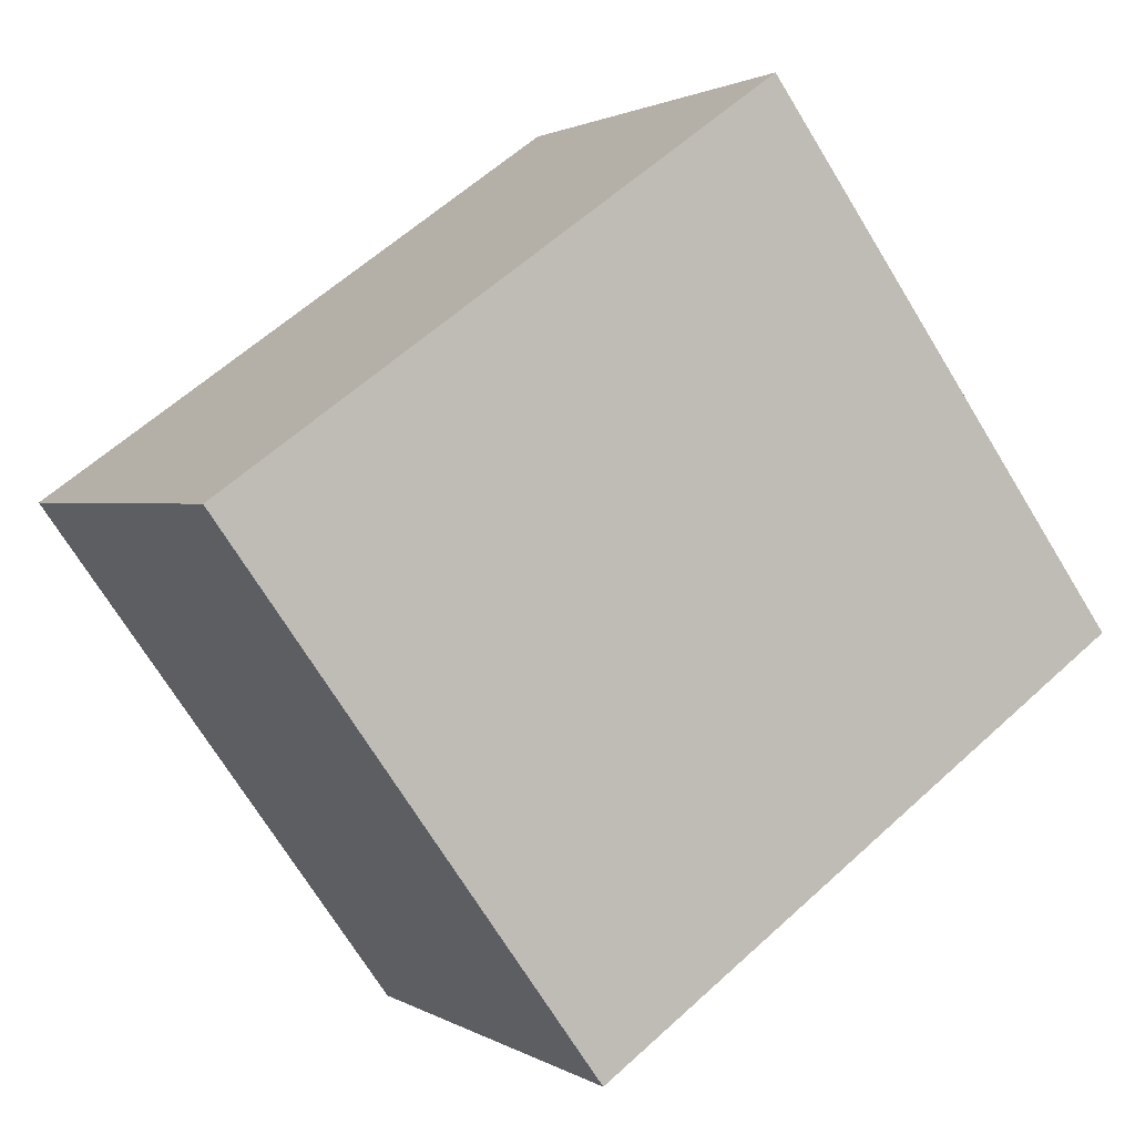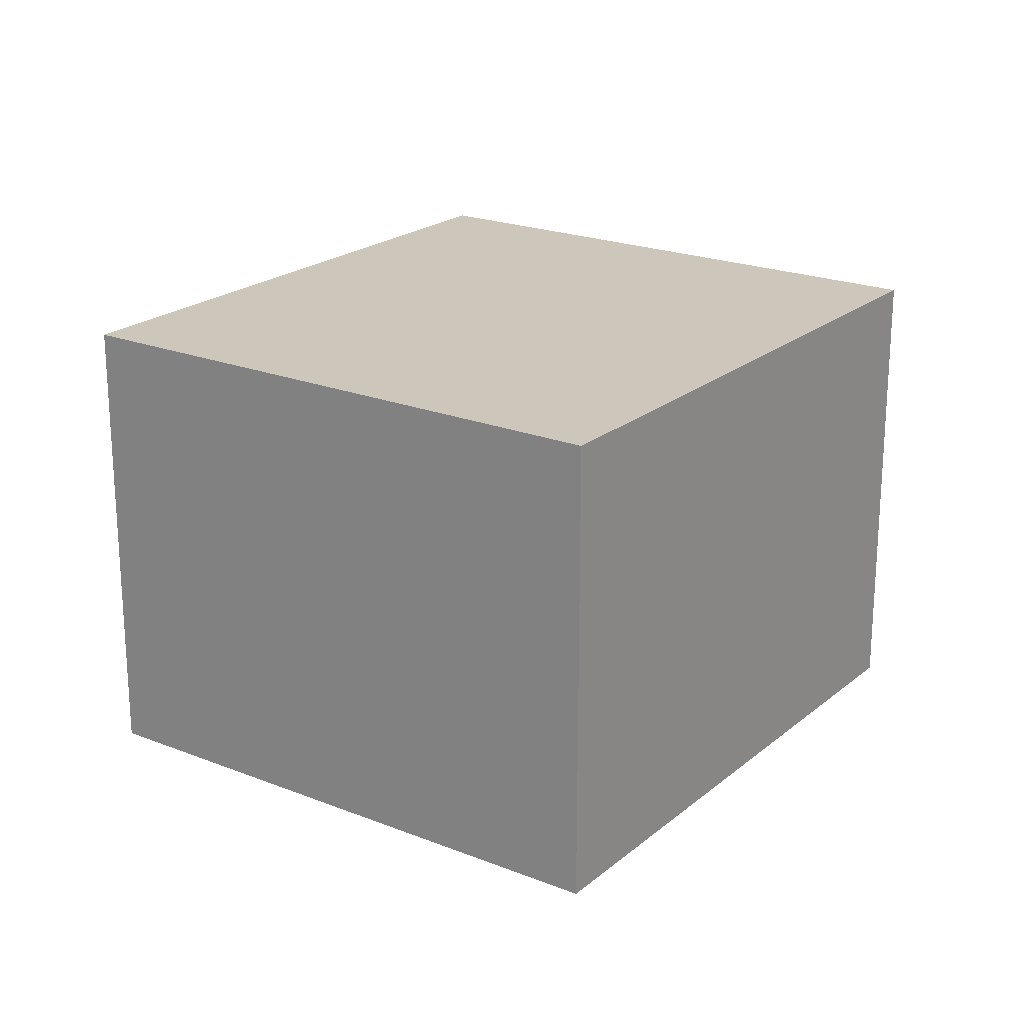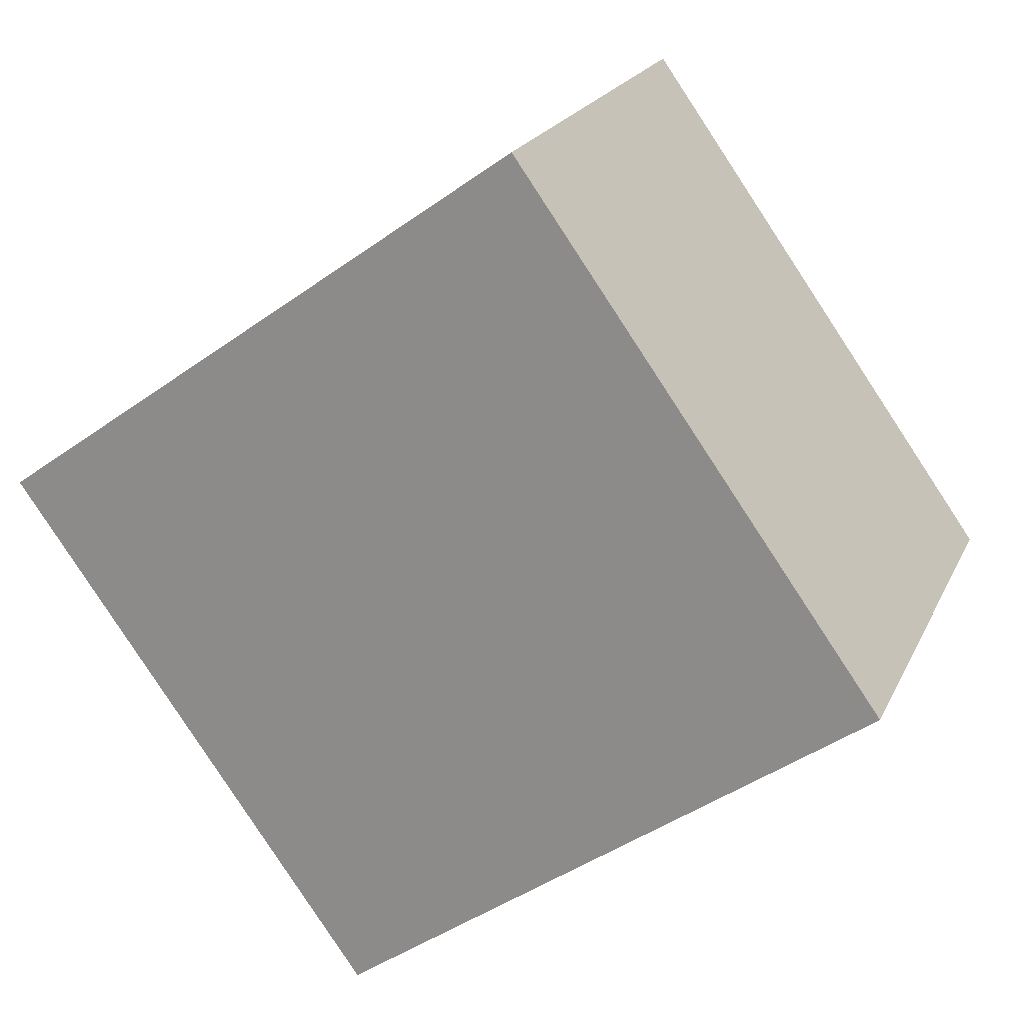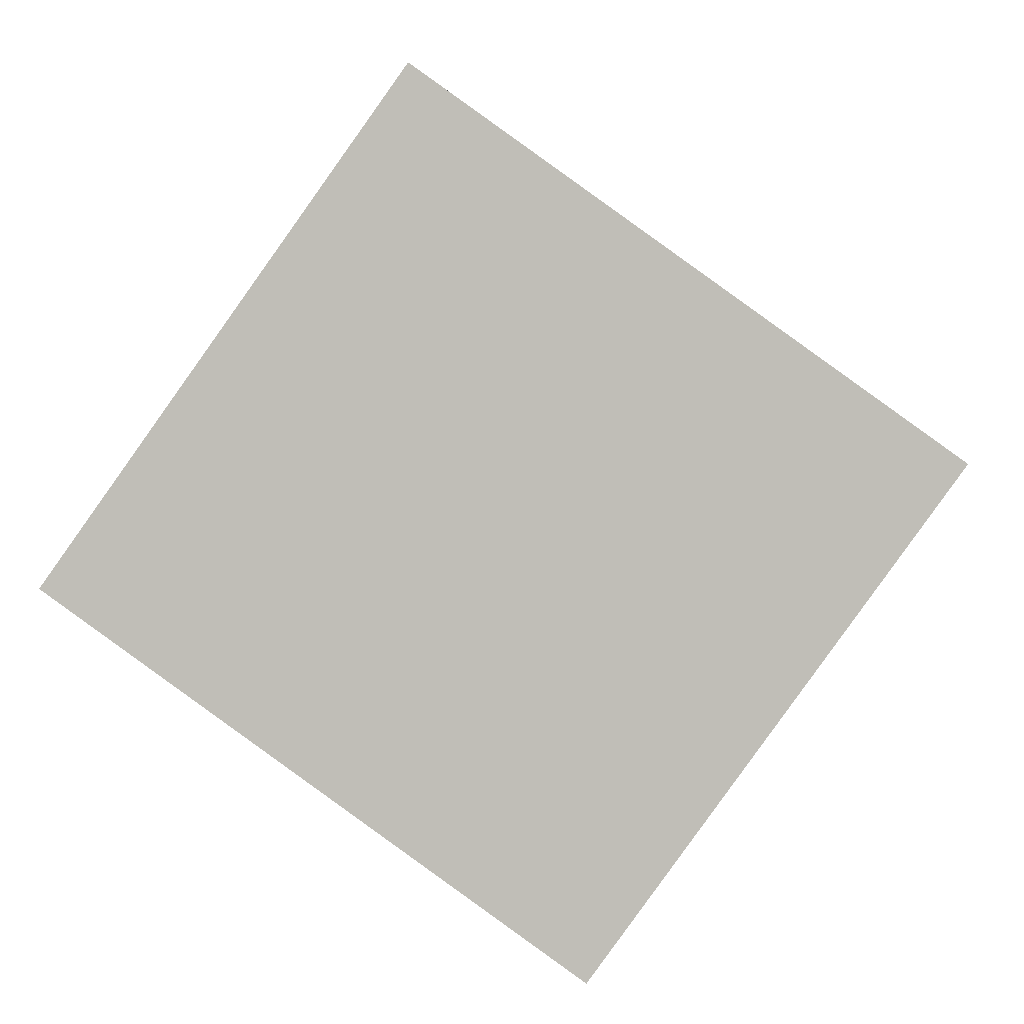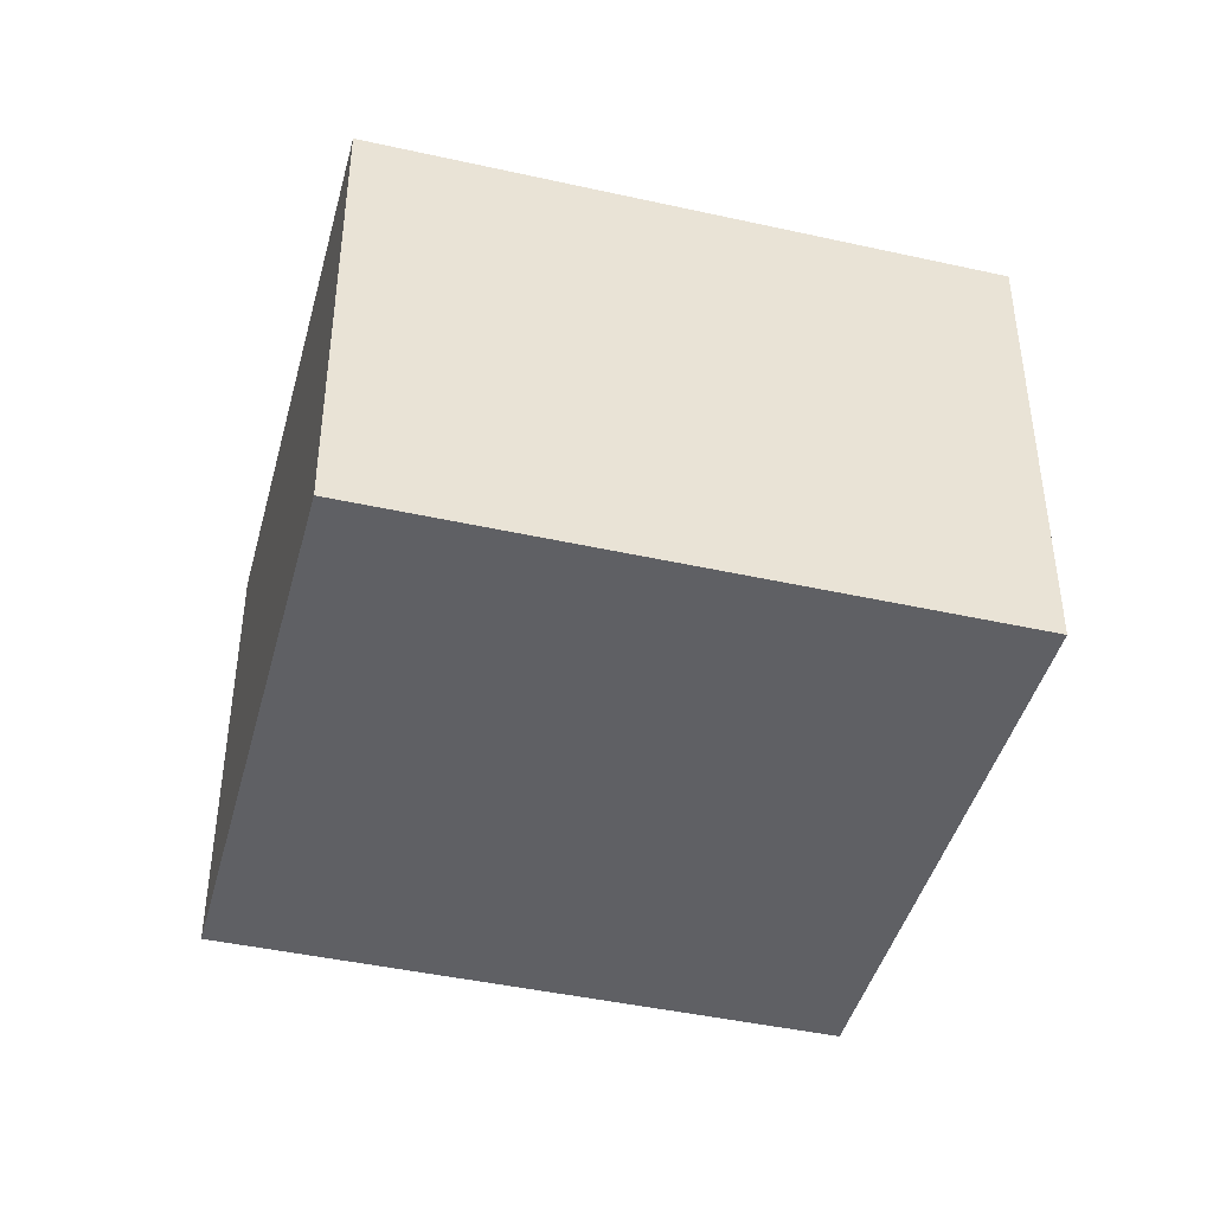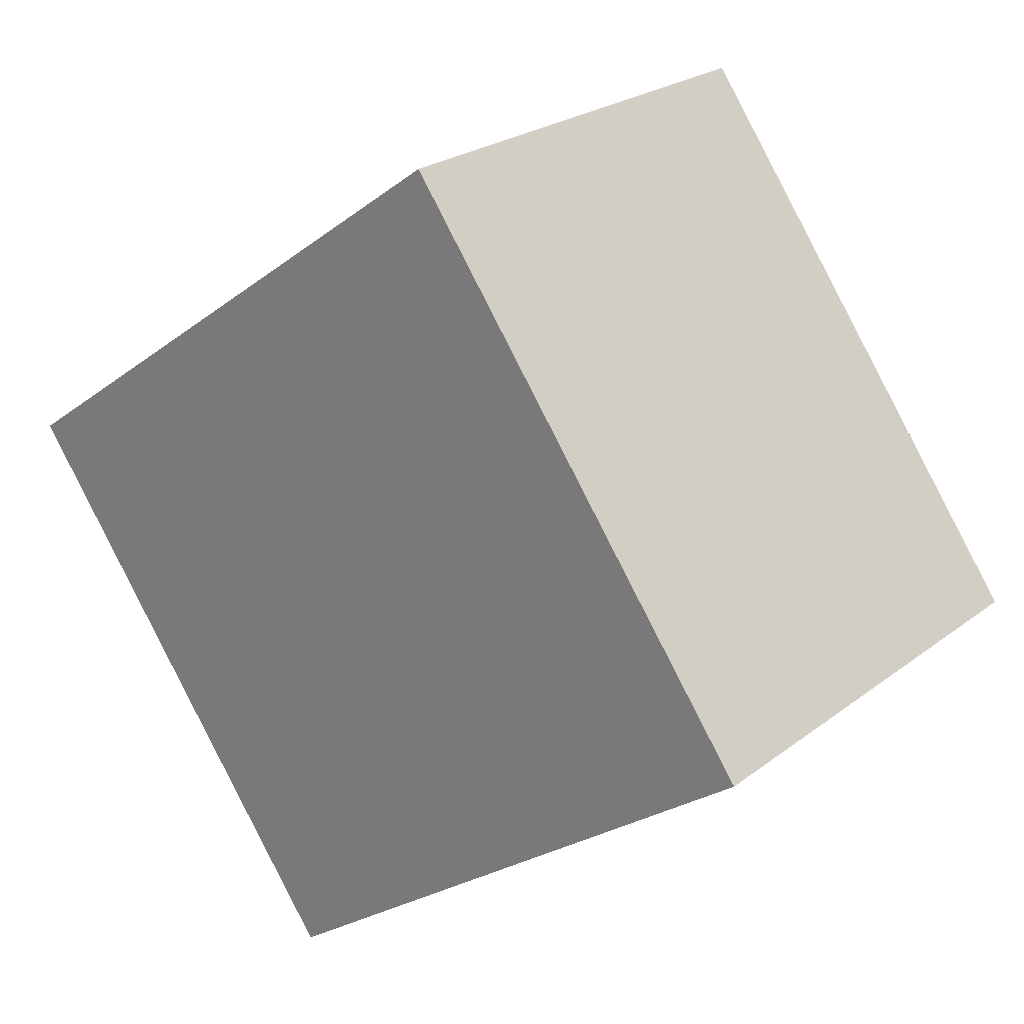
<metadata>
{"format":"obj","ext":"obj","renderer":"f3d","projection":"perspective","resolution":1024,"background":"white","views":[{"elev":1.5,"azim":-26.5,"up":"+Z"},{"elev":21.4,"azim":-90.4,"up":"+Y"},{"elev":20.9,"azim":19.6,"up":"+Z"},{"elev":3.5,"azim":-176.8,"up":"+Z"},{"elev":-43.7,"azim":-50.3,"up":"+Y"},{"elev":23.9,"azim":38.6,"up":"+Z"}]}
</metadata>
<code>
v  3.974 2.146 -0.549
v  0 2.146 1.314e-16
v  2.367 2.146 1.695
v  1.606 2.146 -2.245
v  2.367 -1.038e-16 1.695
v  3.974 3.362e-17 -0.549
v  1.606 1.375e-16 -2.245
v  0 0 0
g defaultobject
f 1 2 3
f 2 1 4
f 5 1 3
f 1 5 6
f 6 4 1
f 4 6 7
f 7 2 4
f 2 7 8
f 8 3 2
f 3 8 5
f 5 7 6
f 7 5 8

</code>
